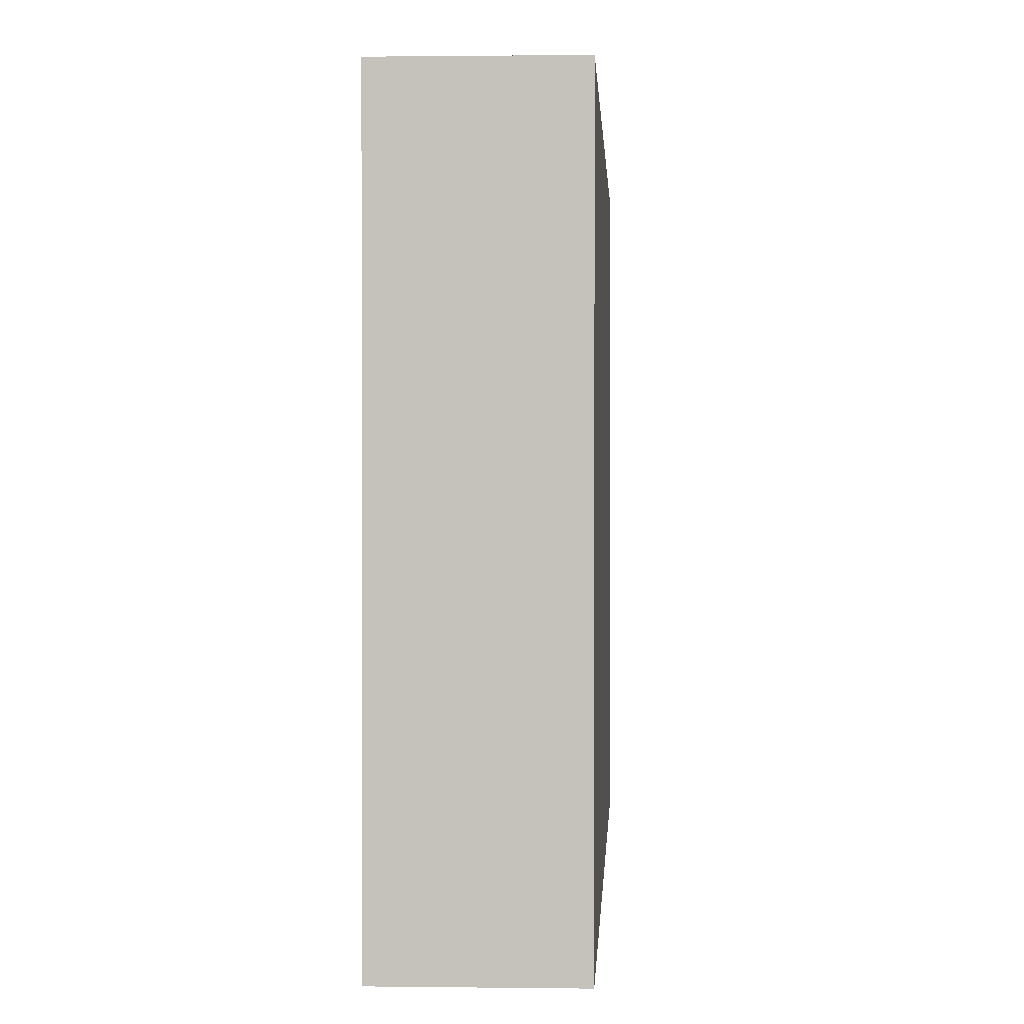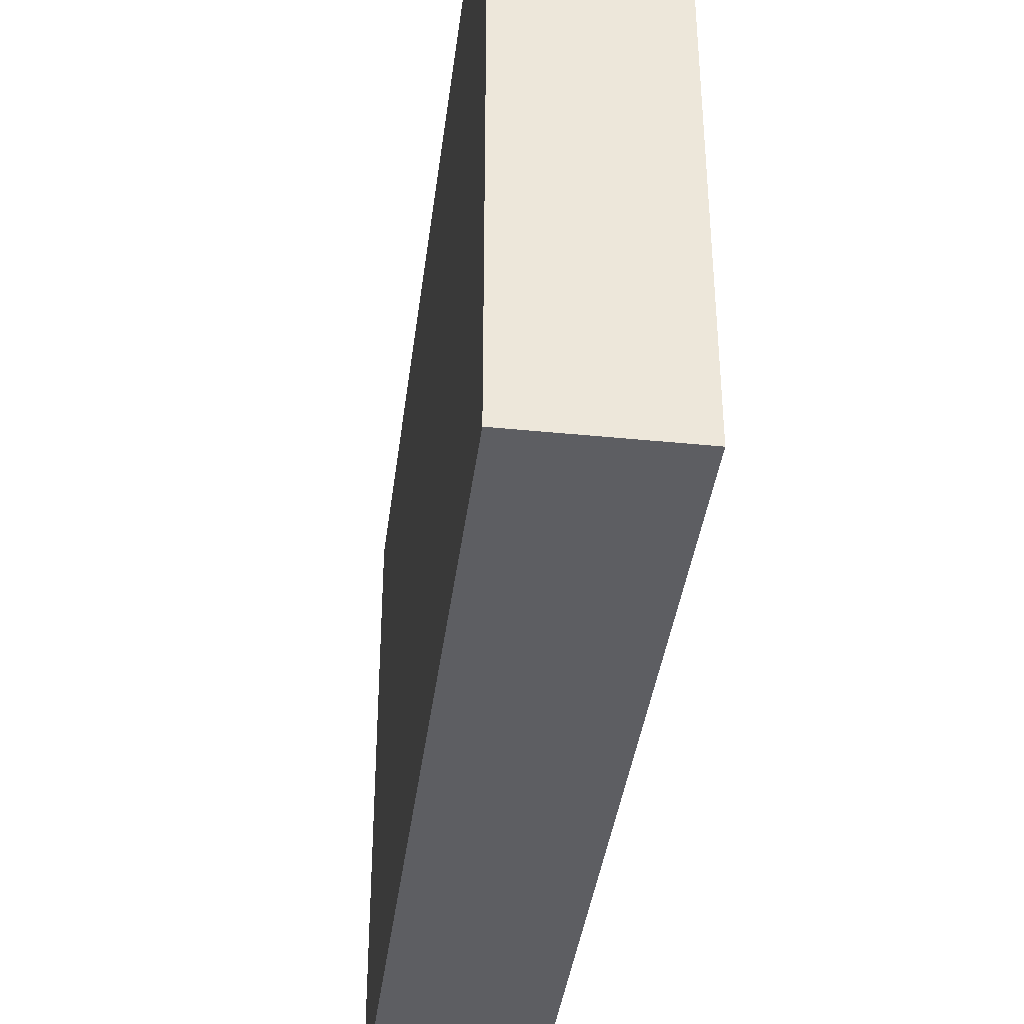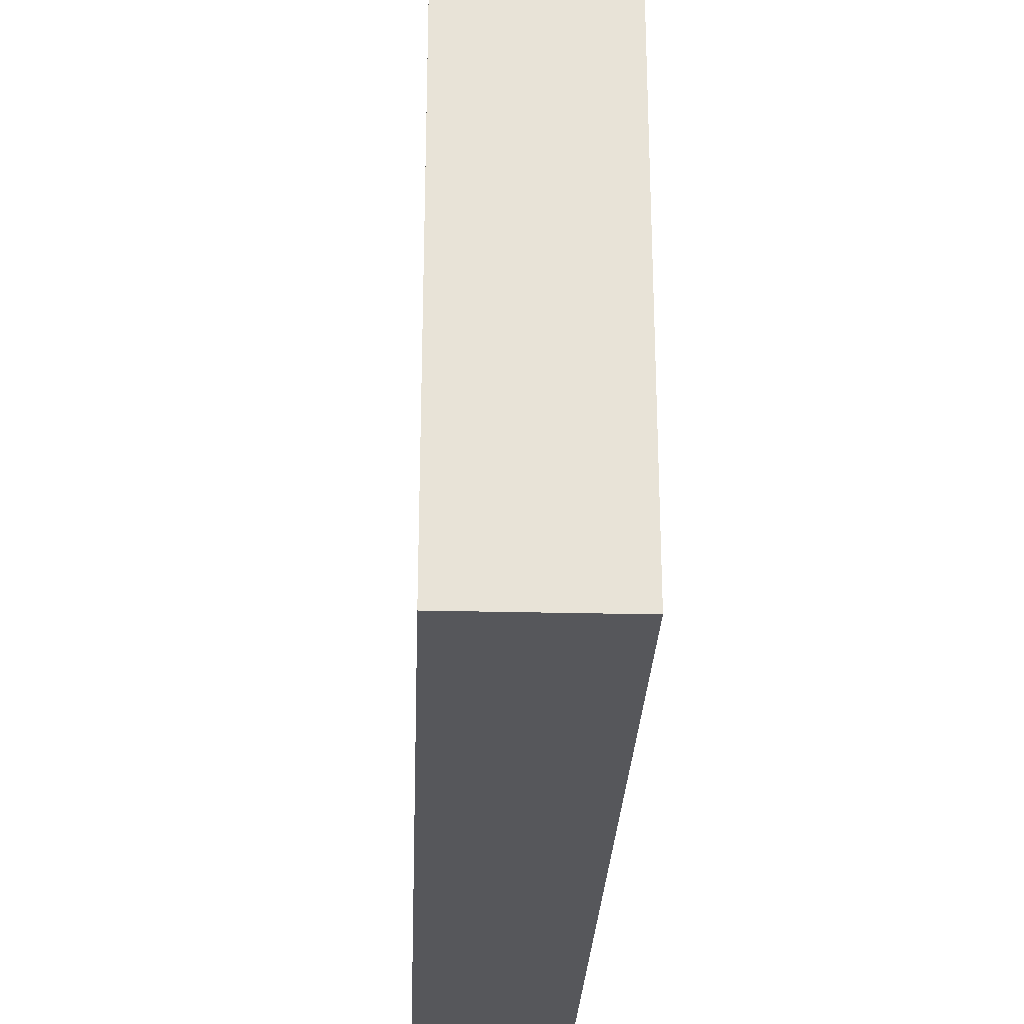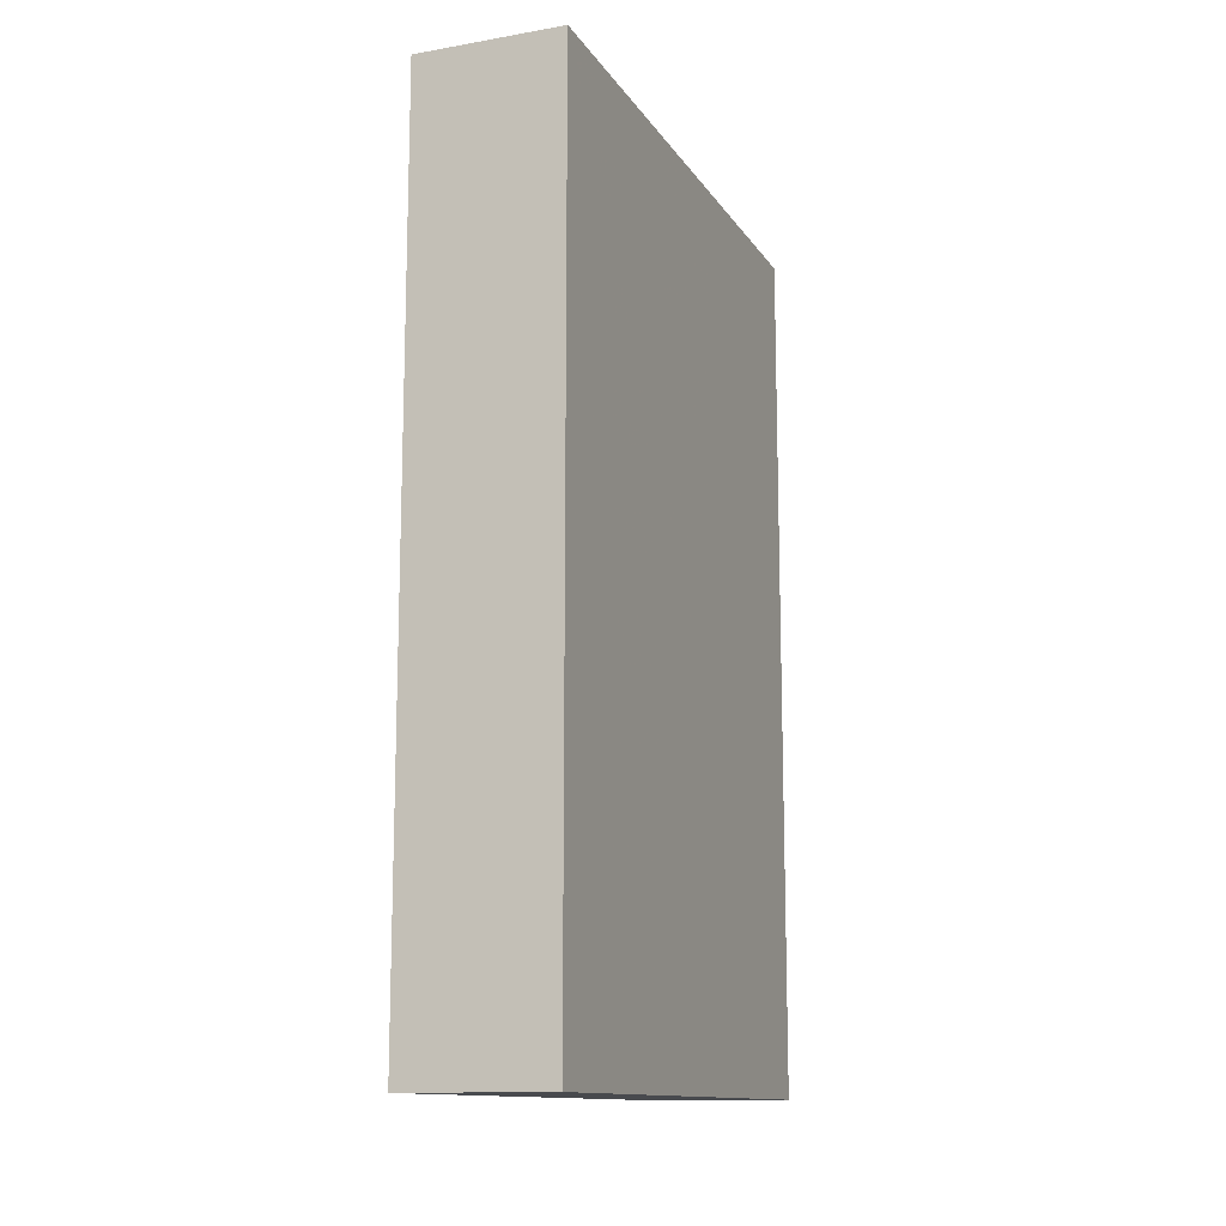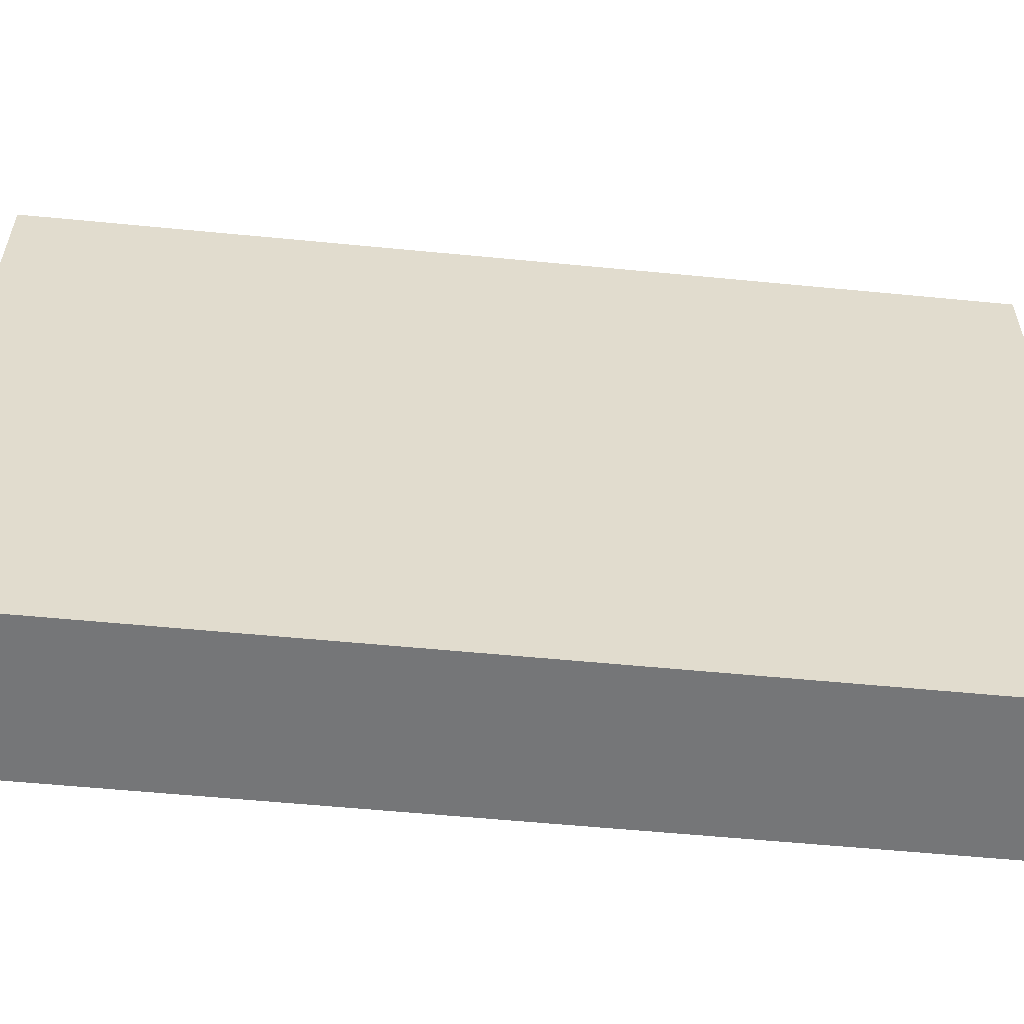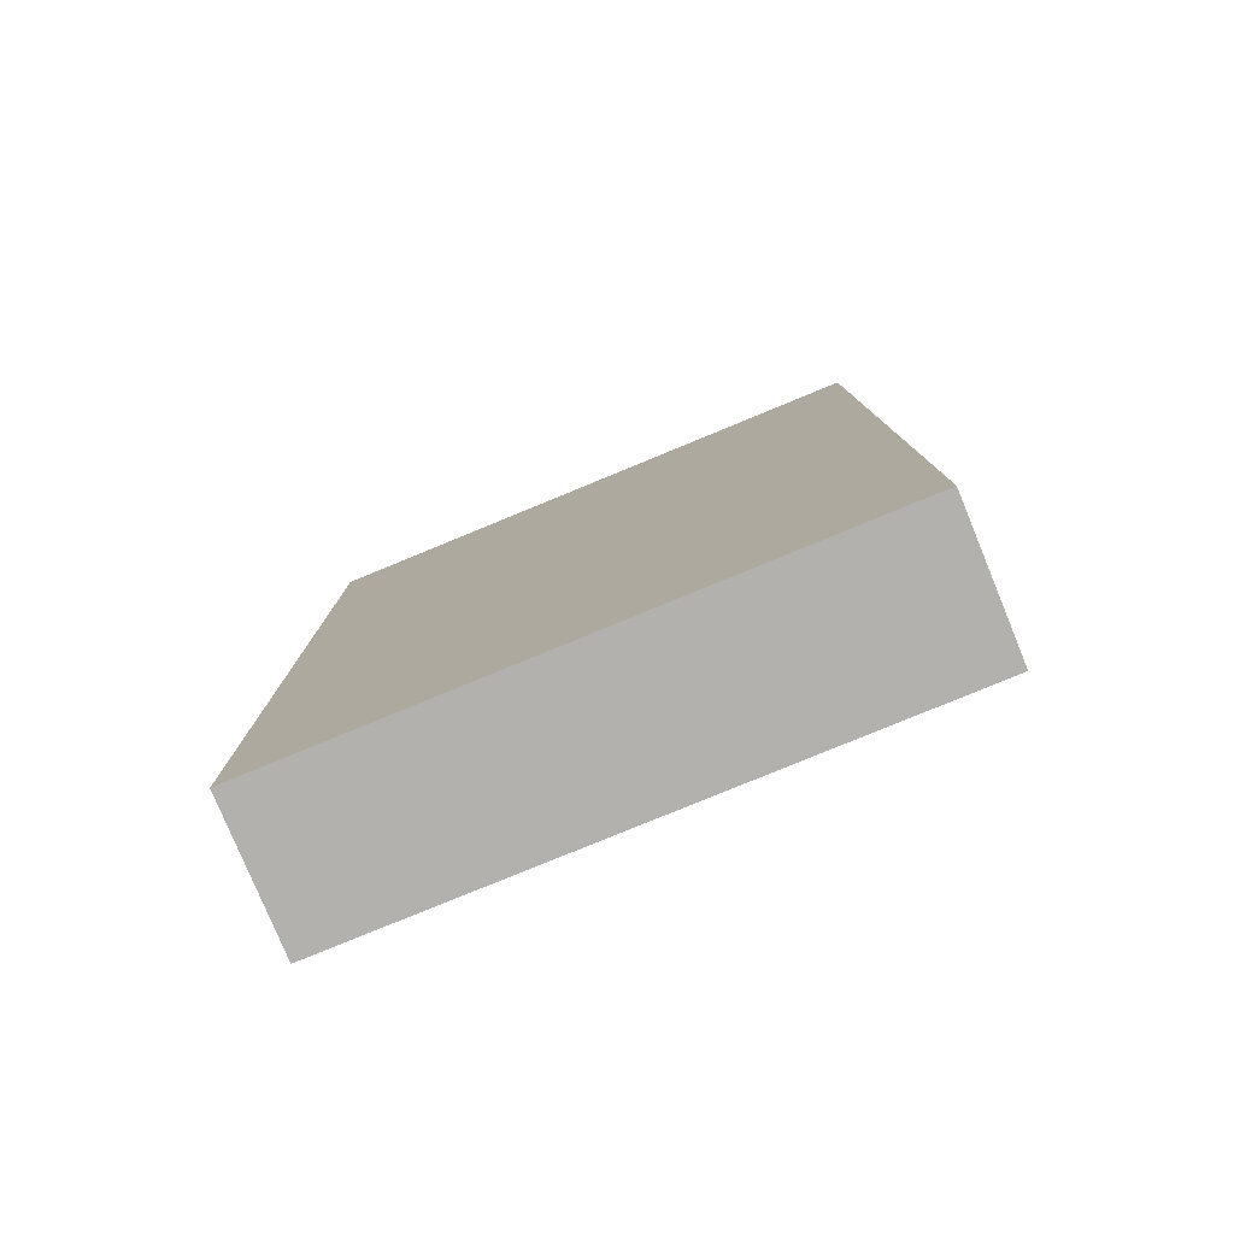
<metadata>
{"format":"obj","ext":"obj","renderer":"f3d","projection":"perspective","resolution":1024,"background":"white","views":[{"elev":0.9,"azim":-177.2,"up":"+Y"},{"elev":-38.8,"azim":172.8,"up":"+Y"},{"elev":-27.2,"azim":177.8,"up":"+Y"},{"elev":-13.0,"azim":21.3,"up":"+Z"},{"elev":-56.8,"azim":84.2,"up":"+Y"},{"elev":-79.2,"azim":112.4,"up":"+Z"}]}
</metadata>
<code>
v -64 -600 96
v -48 -536 96
v -48 -600 96
v -64 -536 96
v -48 -600 192
v -64 -536 192
v -64 -600 192
v -48 -536 192
f 1 2 3
f 1 4 2
f 5 6 7
f 5 8 6
f 4 8 2
f 4 6 8
f 3 7 1
f 3 5 7
f 1 6 4
f 1 7 6
f 2 5 3
f 2 8 5

</code>
